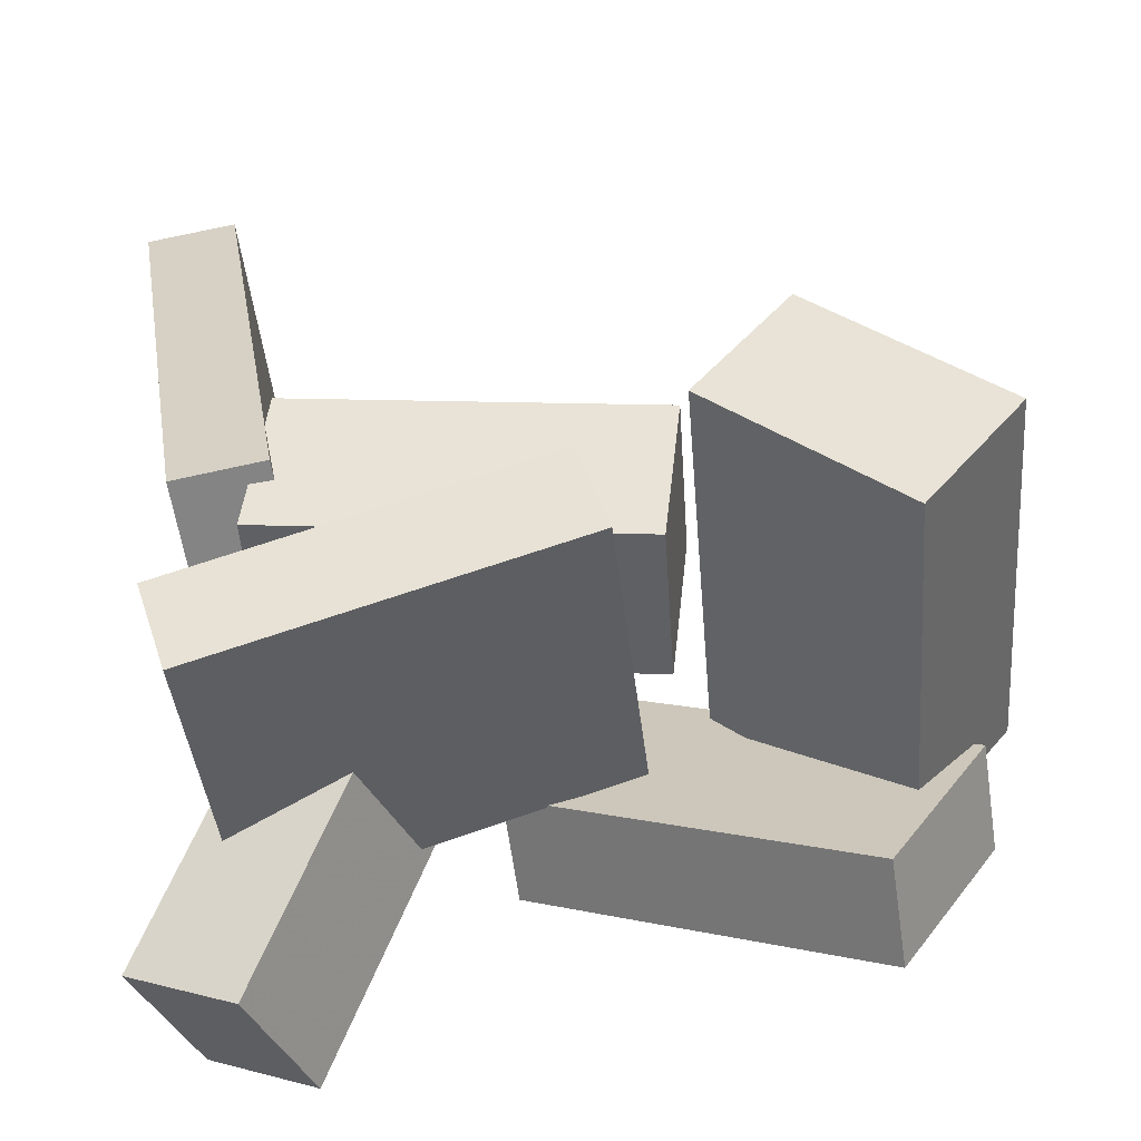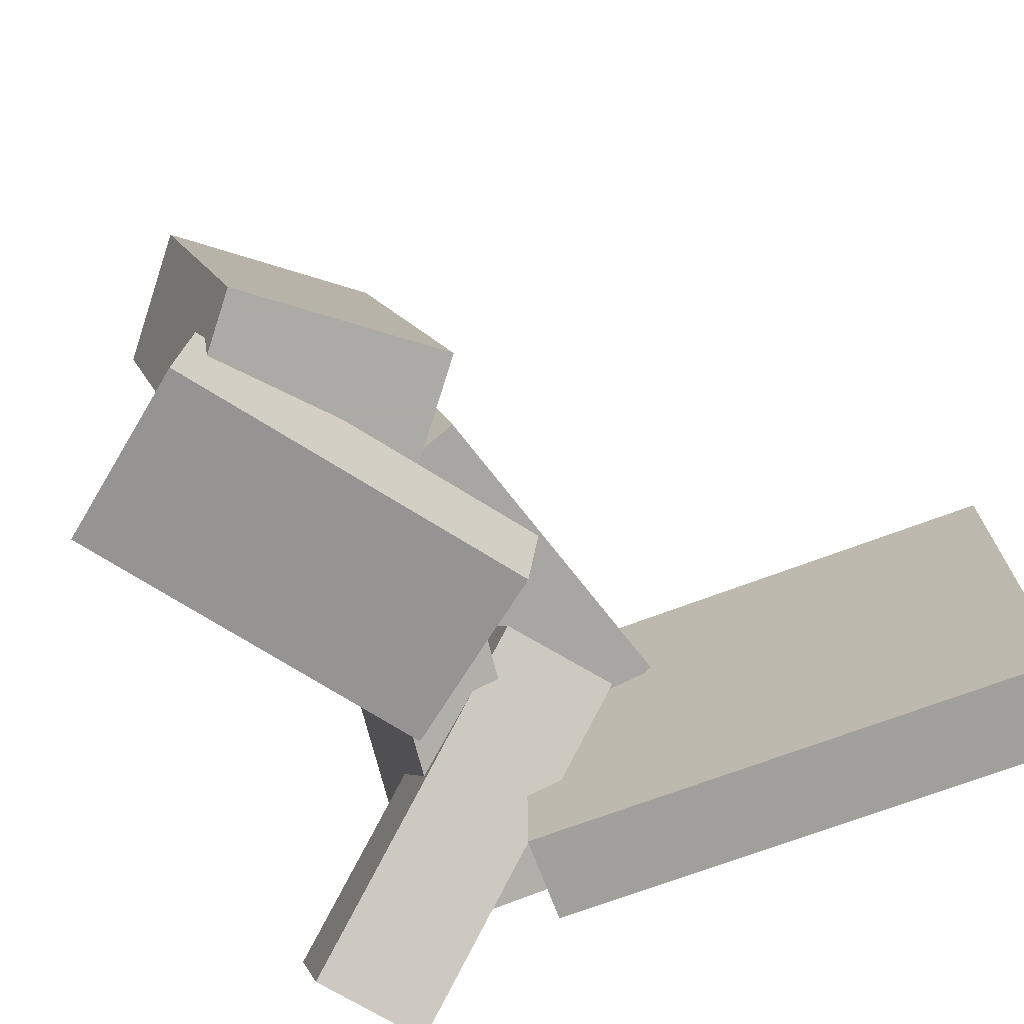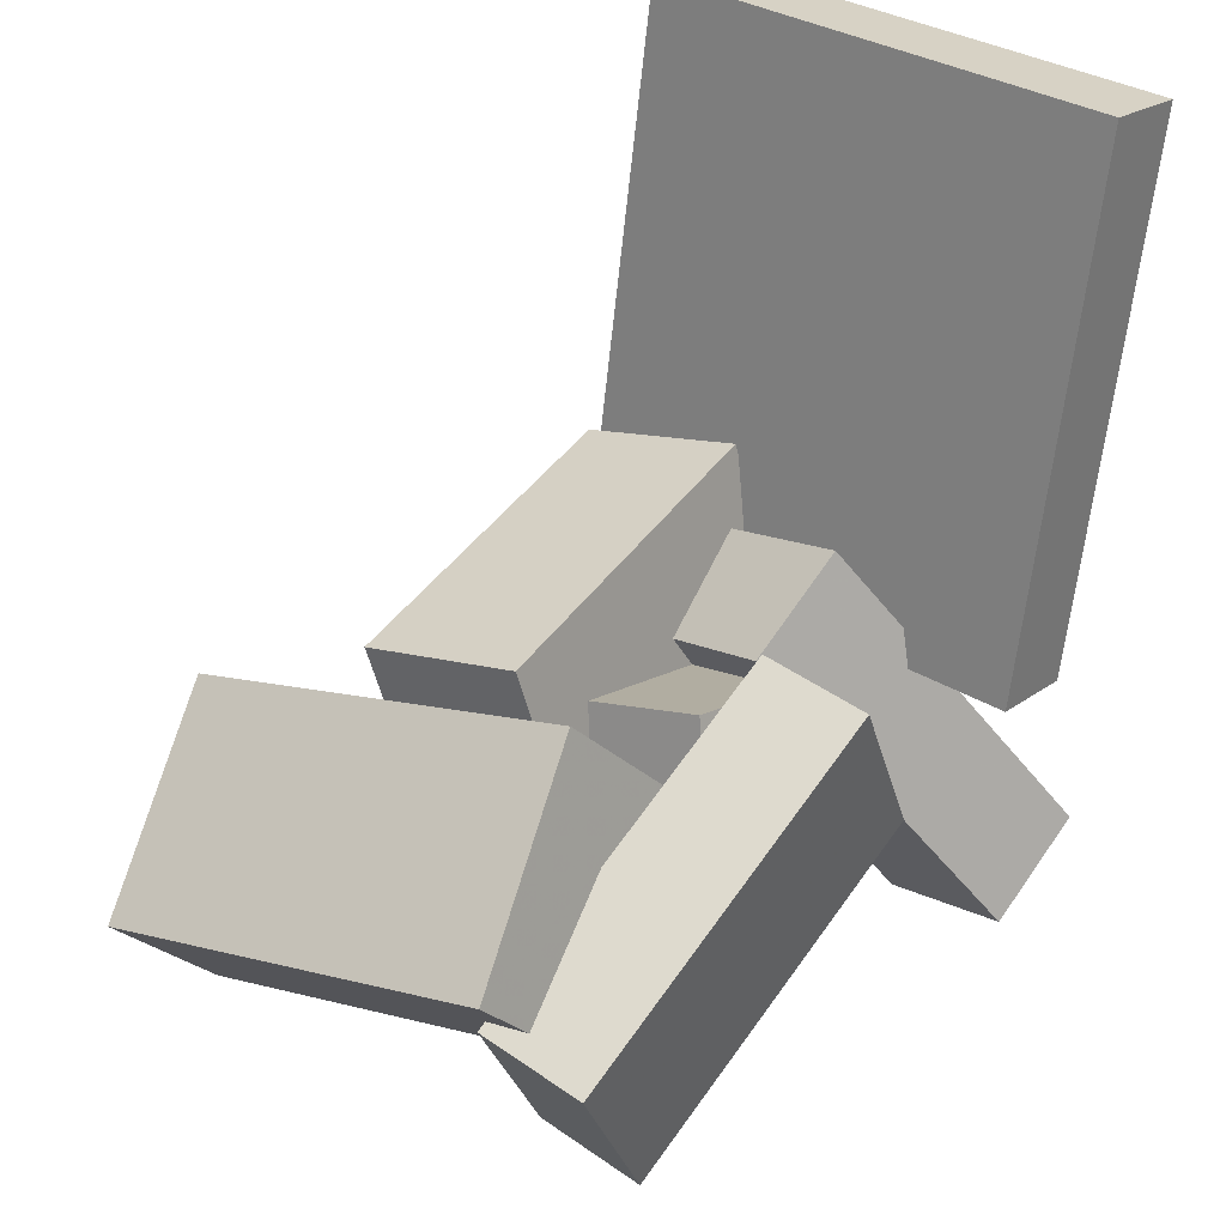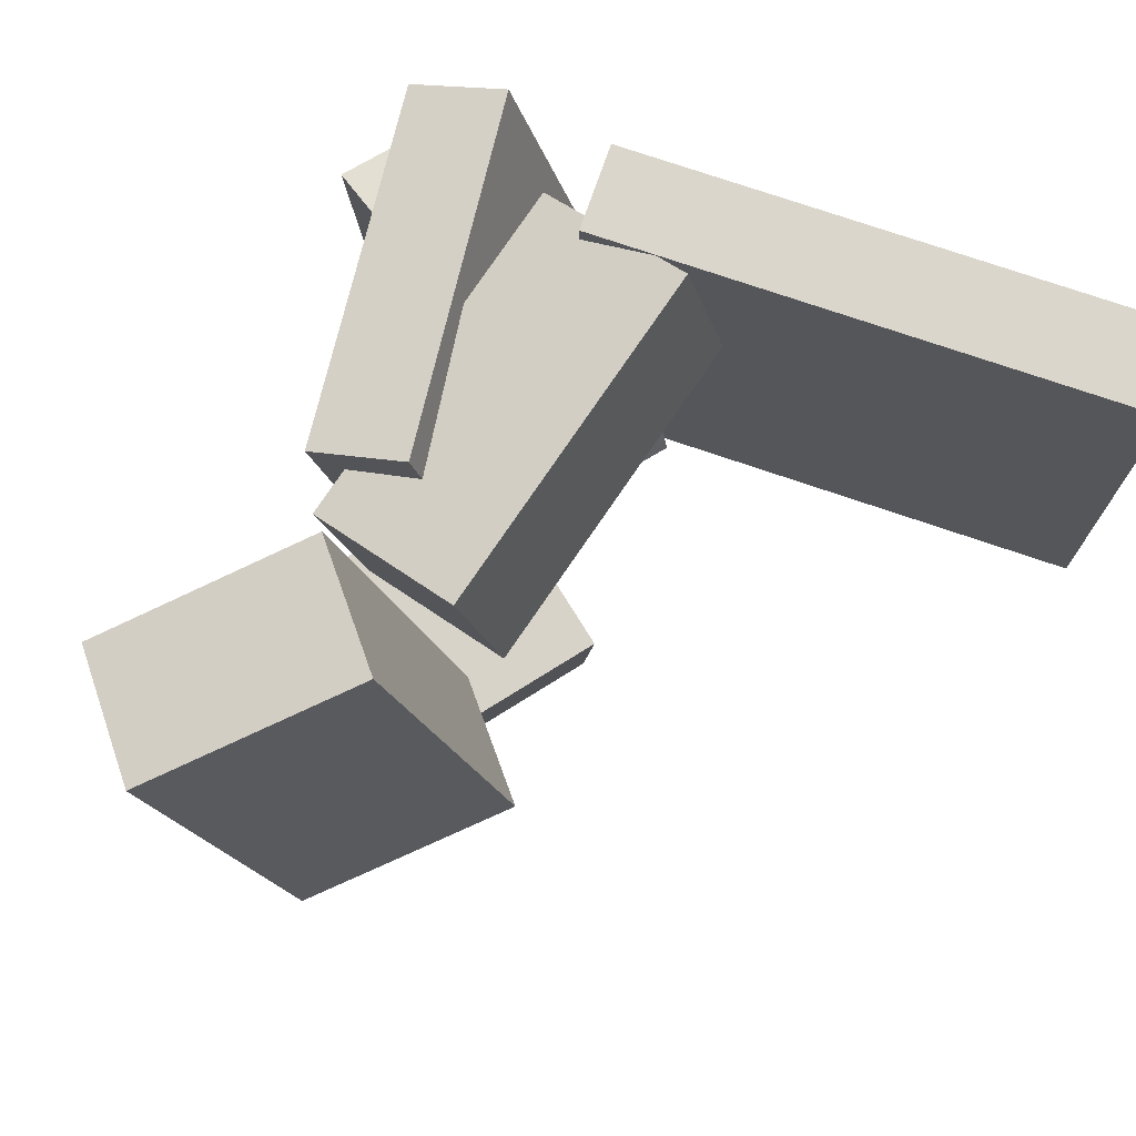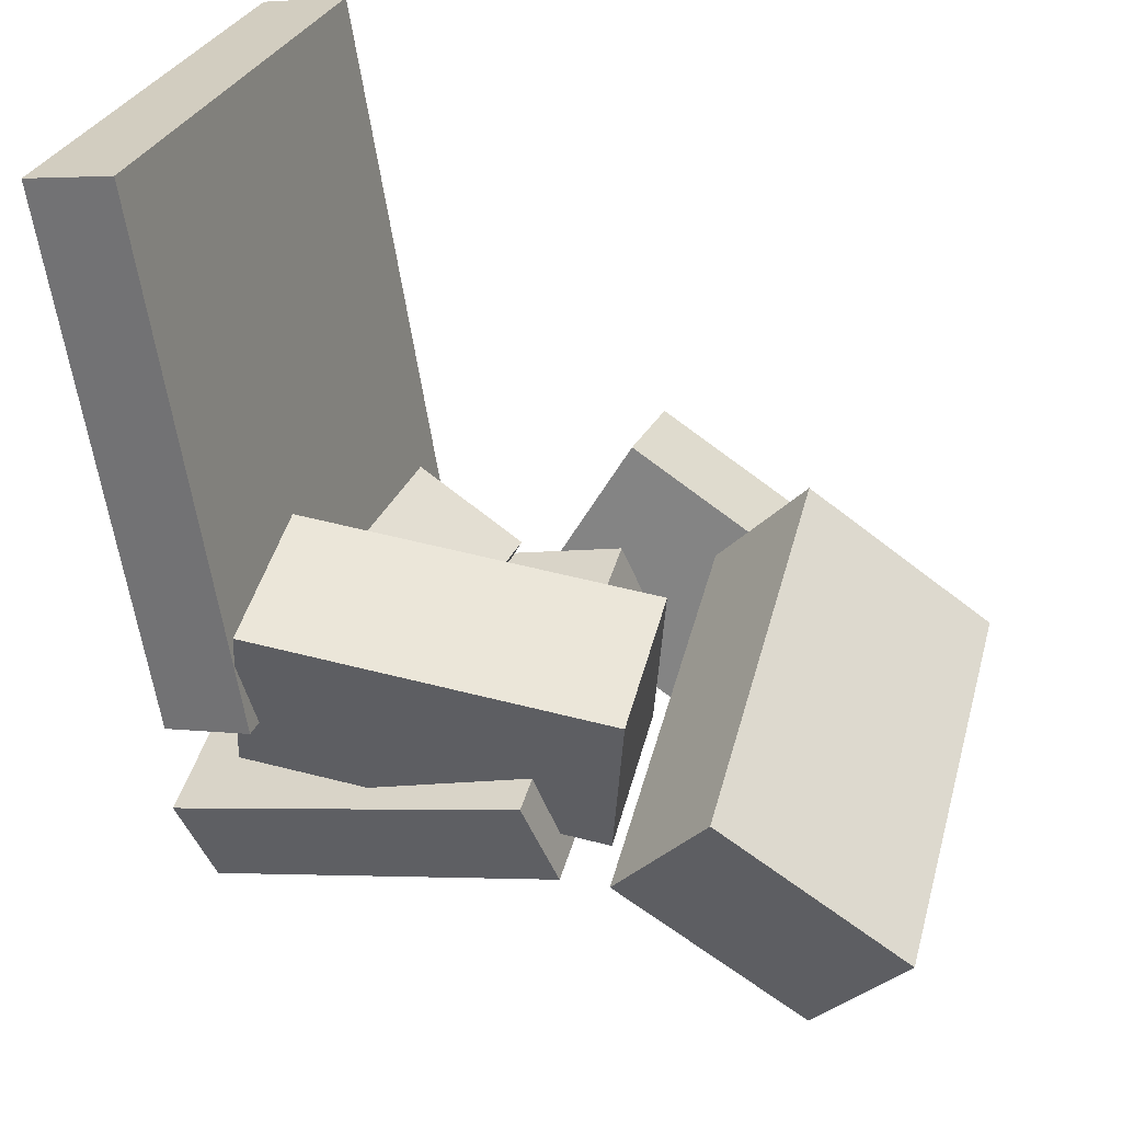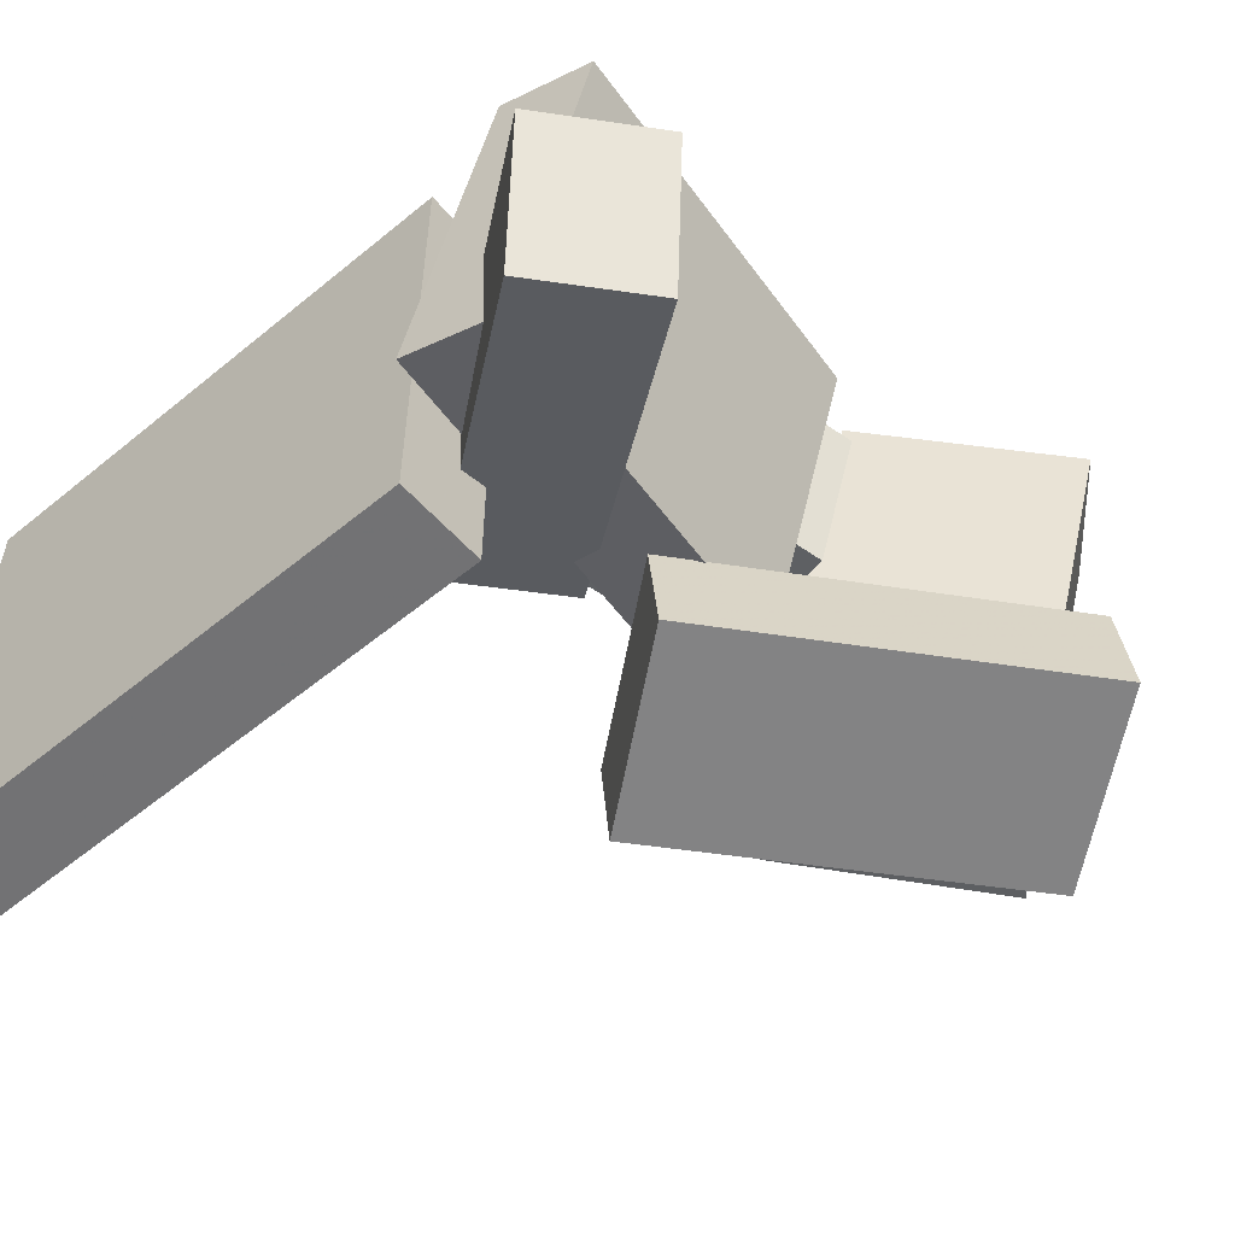
<metadata>
{"format":"obj","ext":"obj","renderer":"f3d","projection":"perspective","resolution":1024,"background":"white","views":[{"elev":-59.3,"azim":8.7,"up":"+Y"},{"elev":-71.8,"azim":120.0,"up":"+Z"},{"elev":34.0,"azim":129.0,"up":"+Y"},{"elev":73.6,"azim":118.4,"up":"+Z"},{"elev":31.0,"azim":19.8,"up":"+Y"},{"elev":-55.4,"azim":-39.8,"up":"+Z"}]}
</metadata>
<code>
v -0.2113 -0.07866 -0.1756
v -0.2111 -0.0772 0.1742
v -0.2771 0.3171 -0.1772
v -0.277 0.3186 0.1725
v -0.146 -0.06781 -0.1757
v -0.1459 -0.06634 0.1741
v -0.2119 0.328 -0.1773
v -0.2117 0.3294 0.1725
f 1.0 7.0 5.0
f 1.0 3.0 7.0
f 1.0 4.0 3.0
f 1.0 2.0 4.0
f 3.0 8.0 7.0
f 3.0 4.0 8.0
f 5.0 7.0 8.0
f 5.0 8.0 6.0
f 1.0 5.0 6.0
f 1.0 6.0 2.0
f 2.0 6.0 8.0
f 2.0 8.0 4.0
v -0.1777 -0.07692 0.03255
v 0.08597 -0.1073 0.002808
v -0.1675 -0.1051 0.1522
v 0.09621 -0.1355 0.1224
v -0.1613 0.04004 0.05872
v 0.1024 0.009634 0.02898
v -0.151 0.01183 0.1784
v 0.1126 -0.01857 0.1486
f 9.0 15.0 13.0
f 9.0 11.0 15.0
f 9.0 12.0 11.0
f 9.0 10.0 12.0
f 11.0 16.0 15.0
f 11.0 12.0 16.0
f 13.0 15.0 16.0
f 13.0 16.0 14.0
f 9.0 13.0 14.0
f 9.0 14.0 10.0
f 10.0 14.0 16.0
f 10.0 16.0 12.0
v -0.194 -0.2979 -0.06853
v -0.06104 -0.05774 0.05036
v -0.2734 -0.2522 -0.07212
v -0.1403 -0.01203 0.04677
v -0.1677 -0.2605 -0.1735
v -0.03472 -0.02033 -0.05466
v -0.247 -0.2148 -0.1771
v -0.114 0.02538 -0.05825
f 17.0 23.0 21.0
f 17.0 19.0 23.0
f 17.0 20.0 19.0
f 17.0 18.0 20.0
f 19.0 24.0 23.0
f 19.0 20.0 24.0
f 21.0 23.0 24.0
f 21.0 24.0 22.0
f 17.0 21.0 22.0
f 17.0 22.0 18.0
f 18.0 22.0 24.0
f 18.0 24.0 20.0
v 0.1015 -0.02414 -0.09006
v 0.1218 -0.1055 0.2025
v 0.1721 0.05446 -0.07311
v 0.1925 -0.0269 0.2194
v 0.2291 -0.1305 -0.1285
v 0.2494 -0.2118 0.164
v 0.2997 -0.05186 -0.1116
v 0.32 -0.1332 0.181
f 25.0 31.0 29.0
f 25.0 27.0 31.0
f 25.0 28.0 27.0
f 25.0 26.0 28.0
f 27.0 32.0 31.0
f 27.0 28.0 32.0
f 29.0 31.0 32.0
f 29.0 32.0 30.0
f 25.0 29.0 30.0
f 25.0 30.0 26.0
f 26.0 30.0 32.0
f 26.0 32.0 28.0
v 0.2073 -0.2337 -0.1545
v -0.04199 -0.09679 -0.1689
v 0.2802 -0.1027 -0.1706
v 0.03087 0.0342 -0.185
v 0.2079 -0.2244 -0.07597
v -0.04141 -0.08746 -0.09042
v 0.2808 -0.09336 -0.09207
v 0.03145 0.04353 -0.1065
f 33.0 39.0 37.0
f 33.0 35.0 39.0
f 33.0 36.0 35.0
f 33.0 34.0 36.0
f 35.0 40.0 39.0
f 35.0 36.0 40.0
f 37.0 39.0 40.0
f 37.0 40.0 38.0
f 33.0 37.0 38.0
f 33.0 38.0 34.0
f 34.0 38.0 40.0
f 34.0 40.0 36.0
v -0.211 -0.1597 -0.1006
v -0.2029 -0.2307 0.1308
v -0.231 -0.09127 -0.07889
v -0.2229 -0.1623 0.1525
v 0.05817 -0.0853 -0.0871
v 0.0662 -0.1563 0.1443
v 0.03816 -0.01687 -0.0654
v 0.0462 -0.0879 0.166
f 41.0 47.0 45.0
f 41.0 43.0 47.0
f 41.0 44.0 43.0
f 41.0 42.0 44.0
f 43.0 48.0 47.0
f 43.0 44.0 48.0
f 45.0 47.0 48.0
f 45.0 48.0 46.0
f 41.0 45.0 46.0
f 41.0 46.0 42.0
f 42.0 46.0 48.0
f 42.0 48.0 44.0

</code>
